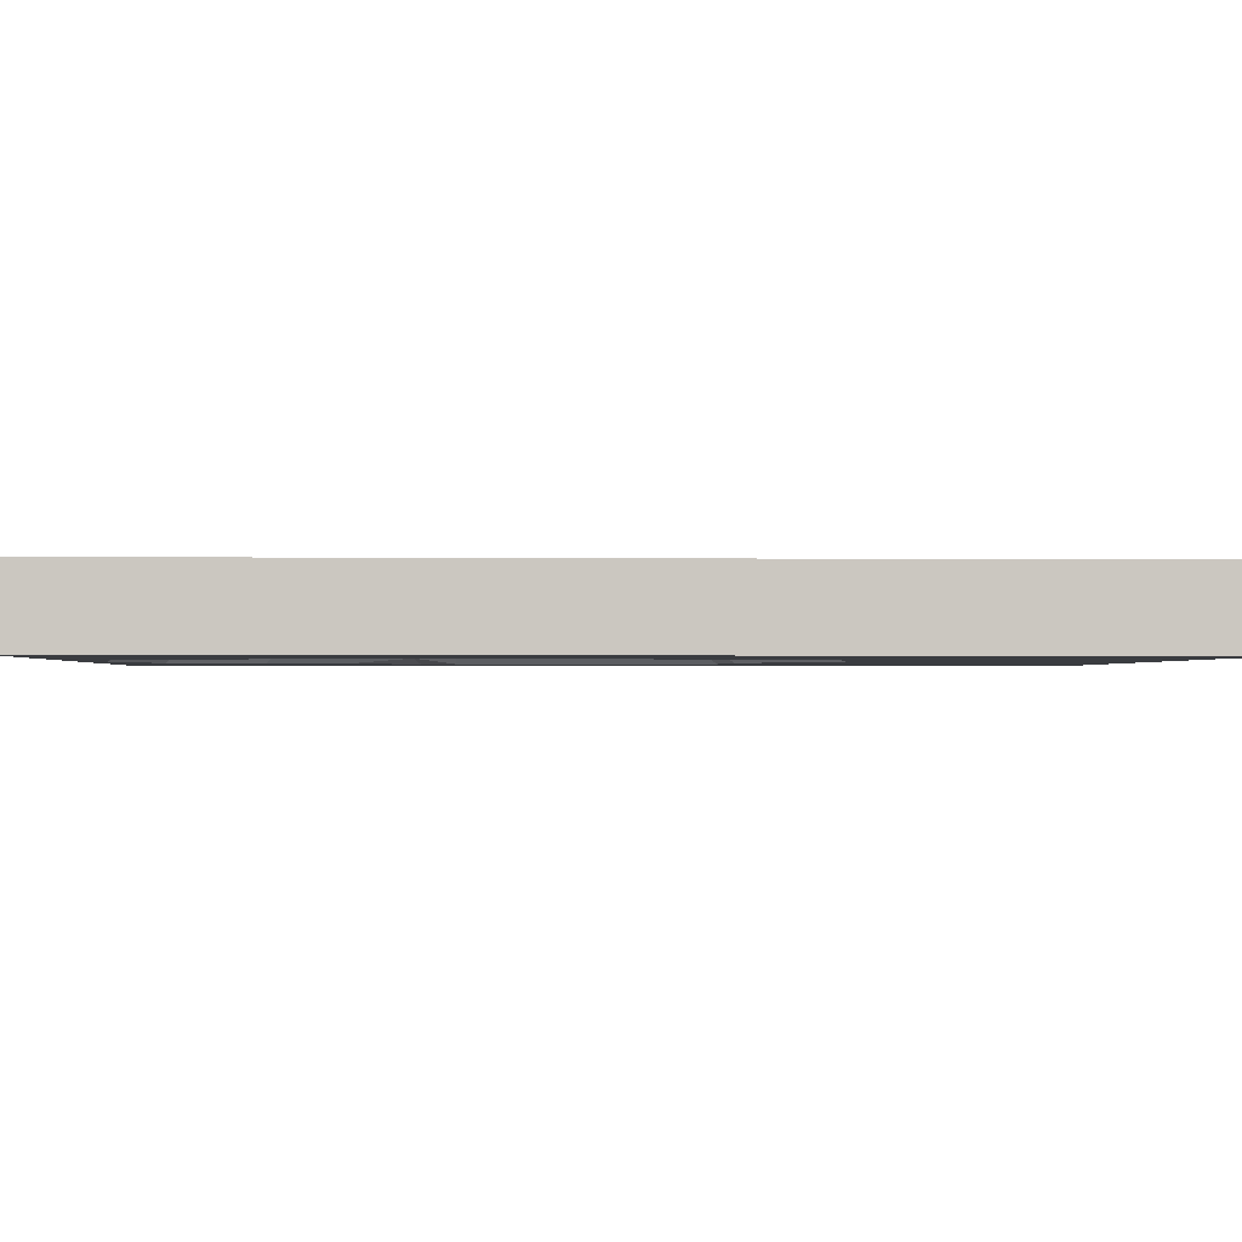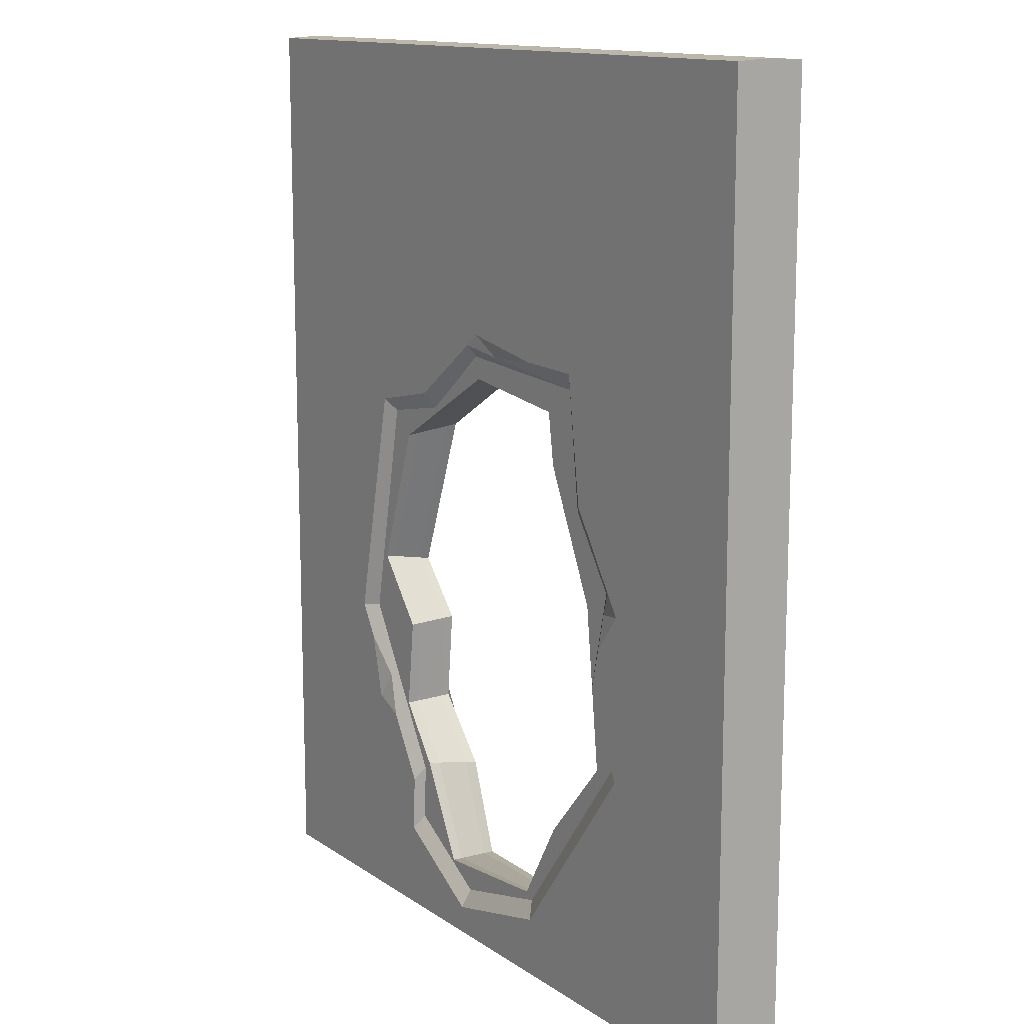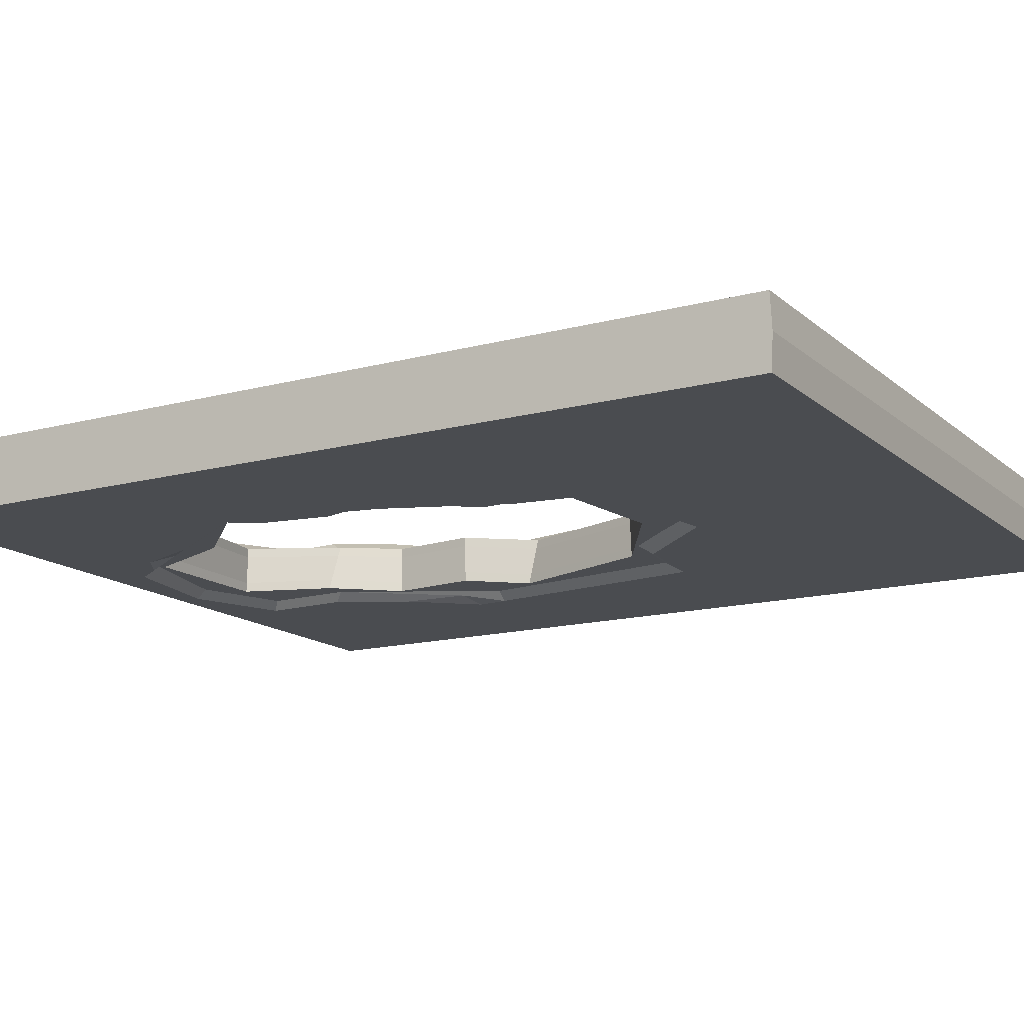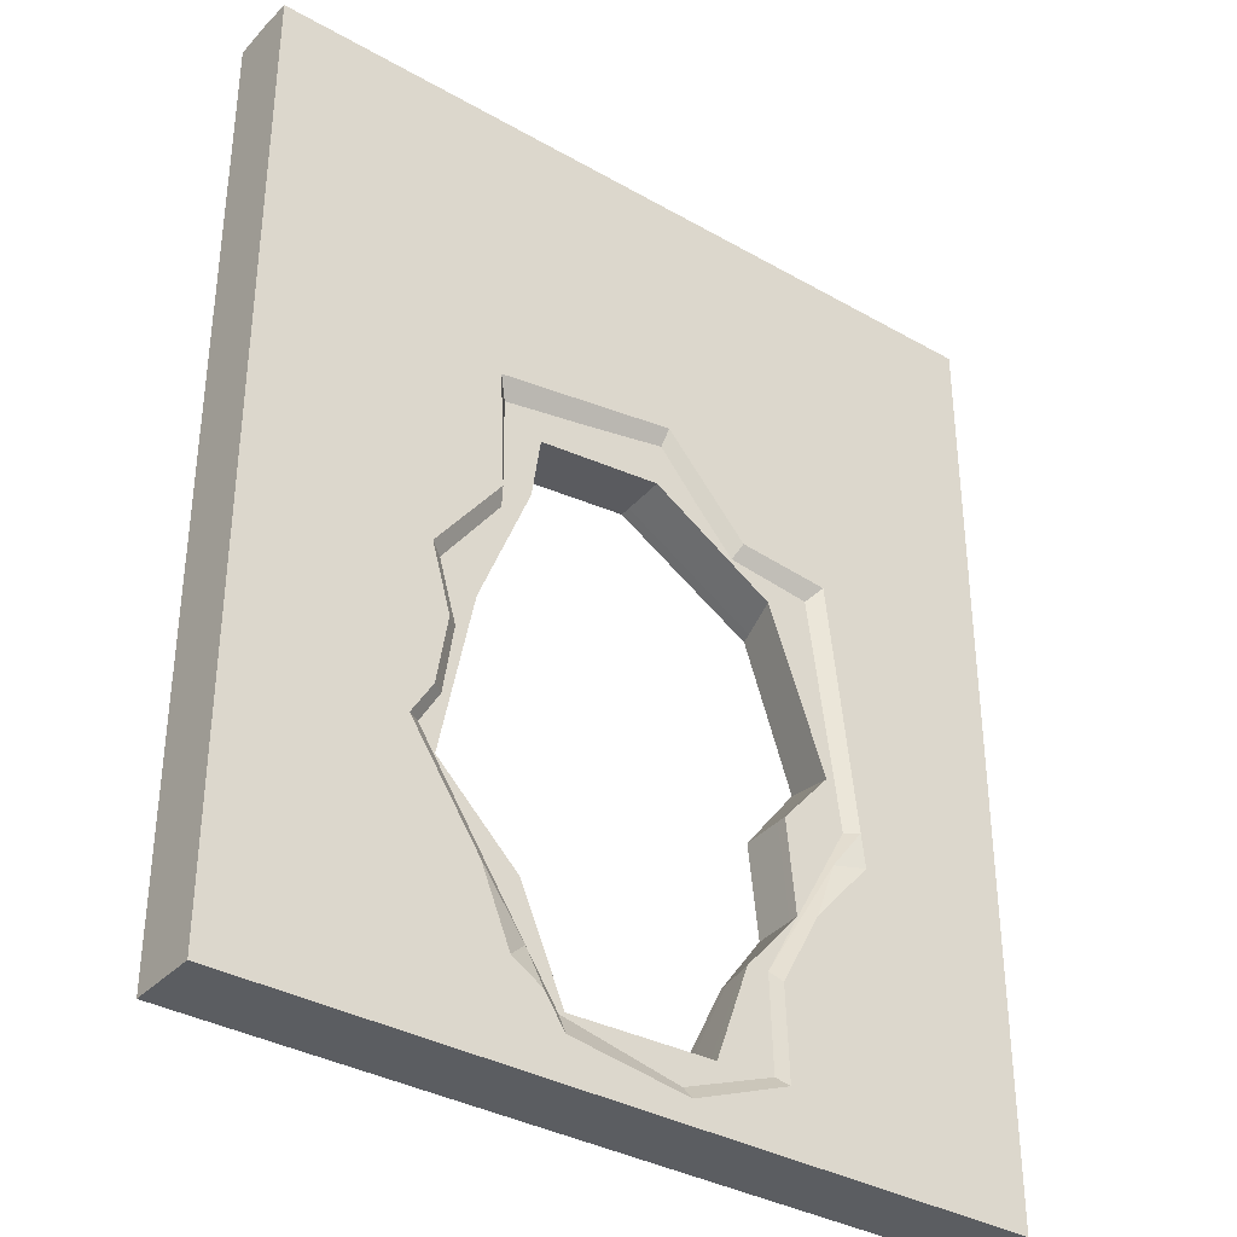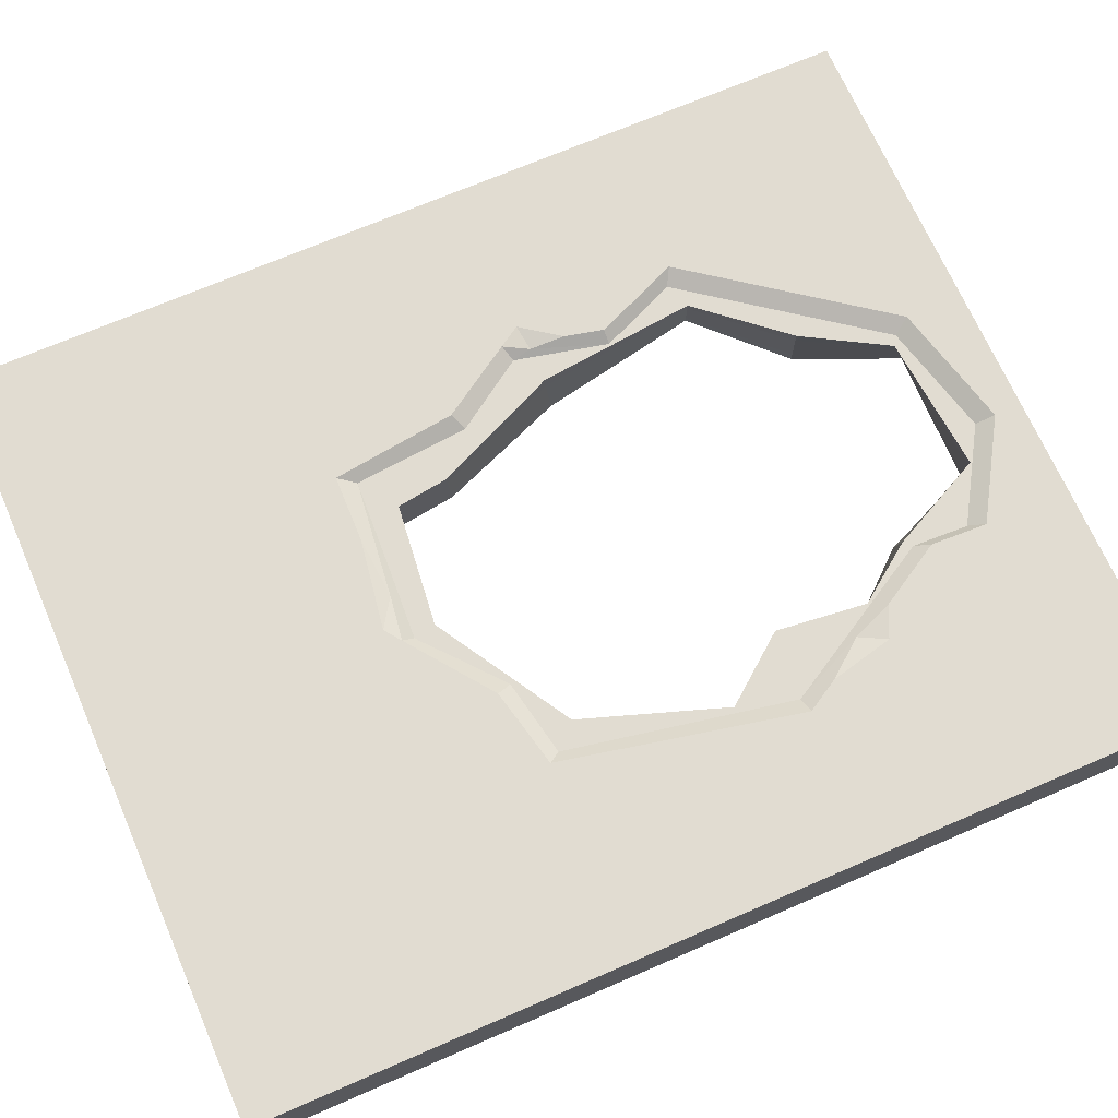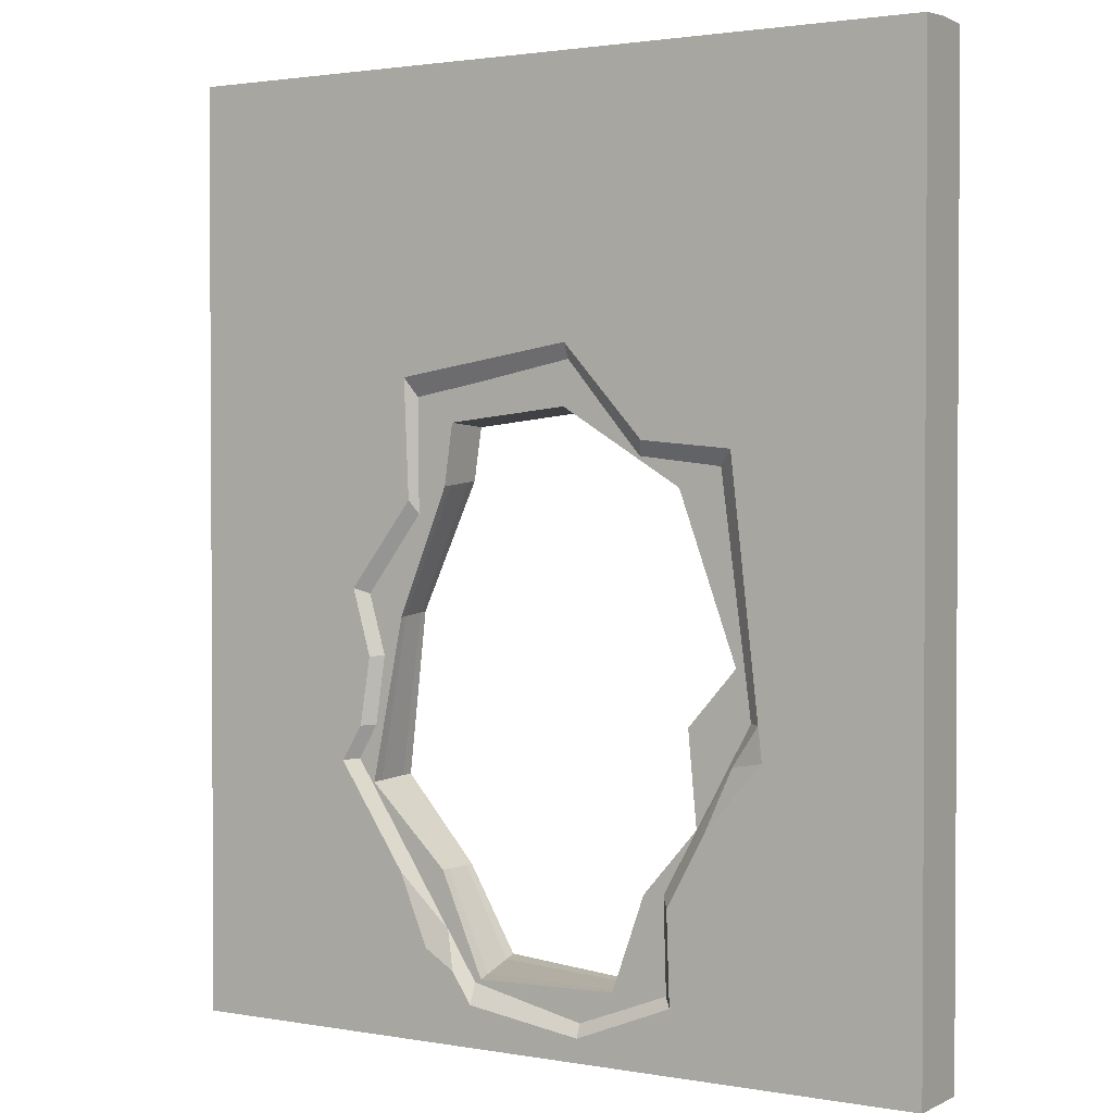
<metadata>
{"format":"obj","ext":"obj","renderer":"f3d","projection":"perspective","resolution":1024,"background":"white","views":[{"elev":-1.5,"azim":87.2,"up":"+Z"},{"elev":13.3,"azim":56.1,"up":"+Y"},{"elev":-14.7,"azim":120.2,"up":"+Z"},{"elev":-35.4,"azim":143.0,"up":"+Y"},{"elev":69.1,"azim":-113.5,"up":"+Z"},{"elev":1.9,"azim":-148.1,"up":"+Y"}]}
</metadata>
<code>
v 58.16 122.5 8.109
v 100.8 22.33 8.109
v 100.5 21.78 -8.109
v 2.845 2.357 -8.109
v 247.1 2.357 -8.109
v 247.1 2.357 8.109
v 2.845 2.357 8.109
v 2.845 295.4 8.109
v 73.82 168.4 8.109
v 187.2 78.72 -8.109
v 71.79 71.77 8.109
v 72.24 72.17 -8.109
v 2.845 295.4 -8.109
v 145.9 26.15 8.109
v 147.2 20.66 -8.109
v 75.05 101.7 -8.109
v 75.01 101.1 8.109
v 78.16 171.2 -8.109
v 59.44 119.5 -8.109
v 89.85 51.87 -8.109
v 85.35 53.35 8.109
v 160.3 171.4 -8.109
v 247.1 295.4 -8.109
v 176.7 130.7 -8.109
v 161.2 53.23 -8.109
v 184.7 79.94 8.109
v 161.3 52.91 8.109
v 157.6 189.7 8.109
v 157.5 190.9 -8.109
v 247.1 295.4 8.109
v 178.9 131.8 8.109
v 117.7 194.2 8.109
v 117.6 195.3 -8.109
v 160.1 173 8.109
v 75.02 101.2 4.863
v 75.05 101.6 -4.863
v 72.15 72.09 -4.862
v 71.88 71.85 4.862
v 88.92 52.18 -4.764
v 86.28 53.04 4.762
v 100.6 21.89 -4.863
v 100.8 22.22 4.863
v 146.9 21.82 -4.675
v 146.1 24.98 4.675
v 161.2 53.17 -4.864
v 161.3 52.97 4.864
v 186.7 78.96 -4.81
v 185.2 79.69 4.81
v 177.1 130.9 -4.813
v 178.4 131.6 4.814
v 160.3 171.7 -4.865
v 160.1 172.7 4.865
v 157.6 190.7 -4.859
v 157.6 190 4.859
v 117.6 195.1 -4.856
v 117.7 194.5 4.856
v 77.28 170.7 -4.82
v 74.7 169 4.82
v 59.18 120.1 -4.84
v 58.42 121.9 4.84
v 79.64 28.04 11.25
v 79.39 19.88 -11.25
v 111 9.074 11.25
v 110.9 7.403 -11.25
v 0 0 -11.25
v 250 0 -11.25
v 250 0 0
v 0 0 0
v 80.41 48.94 -11.25
v 80.3 46.45 11.25
v 0 0 11.25
v 250 0 11.25
v 0 300.6 0
v 0 300 -11.25
v 50.74 103.8 -11.25
v 47.08 102.7 11.25
v 152.3 19.09 11.25
v 149.1 13.15 -11.25
v 0 300 11.25
v 59.8 182.4 -11.25
v 63.27 179.8 11.25
v 198.2 80.4 11.25
v 197.1 85.29 -11.25
v 89.07 185.6 11.25
v 89.18 185.1 -11.25
v 186.1 108.3 11.25
v 115.4 214.2 -11.25
v 115.8 205.4 11.25
v 193.5 140 11.25
v 192.7 139.5 -11.25
v 178.2 163.6 11.25
v 171.7 167.1 -11.25
v 172.7 204.2 11.25
v 173.3 204.9 -11.25
v 250 300.6 0
v 250 300 -11.25
v 250 300 11.25
v 182.2 108.2 8.294
v 193.3 83.18 8.24
v 192.6 85.91 -8.24
v 149 24.17 8.234
v 149.1 19.61 -8.234
v 111.7 15.05 8.279
v 111.7 11.34 -8.279
v 82.29 32.8 8.284
v 82.15 22.68 -8.284
v 82.97 50.88 8.288
v 83.04 52.28 -8.288
v 52.5 103.4 8.211
v 54.54 104 -8.208
v 66.32 176 8.215
v 64.39 177.4 -8.215
v 91.19 180.8 8.292
v 91.26 180.5 -8.293
v 116.2 201.3 7.924
v 116 209.1 -7.924
v 169.7 198.4 8.291
v 170.1 198.9 -8.291
v 173.5 160.9 8.131
v 169.9 162.9 -8.137
v 189 138.1 8.291
v 188.5 137.8 -8.291
v 186.7 118.4 -11.25
v 190.2 96.5 -11.25
v 183 118.7 -8.293
v 186.2 96.82 -8.267
v 53.27 92.21 11.25
v 68.13 67.05 11.25
v 58.15 71.62 11.25
v 63.07 79.99 9.818
v 189 120.8 11.25
v 198 133.1 11.25
v 189.8 132 9.89
v 150.7 204.6 11.25
v 121.1 209.4 11.25
v 130.8 203.2 10.21
v 174.9 51.92 -11.25
v 155.6 22.93 -11.25
v 159.2 34.92 -8.235
v 165.5 29.08 -11.25
v 67.75 72.37 -11.25
v 49.5 93.1 -11.25
v 59.83 91.33 -9.551
f 4 5 6 7
f 8 1 9
f 13 4 7 8
f 13 18 19 4
f 20 4 12
f 22 23 24
f 10 5 25
f 6 26 27
f 7 21 11
f 5 23 30 6
f 7 1 8
f 23 13 8 30
f 7 11 17 1
f 13 23 29 33
f 12 4 19 16
f 30 31 26 6
f 13 33 18
f 8 9 32
f 21 7 2
f 2 7 6 14
f 6 27 14
f 8 32 28 30
f 23 5 10 24
f 20 3 4
f 5 4 3 15
f 25 5 15
f 30 28 34 31
f 29 23 22
f 35 36 59 60
f 36 35 38 37
f 37 38 40 39
f 39 40 42 41
f 41 42 44 43
f 43 44 46 45
f 45 46 48 47
f 47 48 50 49
f 49 50 52 51
f 51 52 54 53
f 53 54 56 55
f 55 56 58 57
f 57 58 60 59
f 41 3 20 39
f 3 41 43 15
f 12 37 39 20
f 16 36 37 12
f 59 36 16 19
f 15 43 45 25
f 57 18 33 55
f 10 47 49 24
f 53 29 22 51
f 19 18 57 59
f 55 33 29 53
f 10 25 45 47
f 49 51 22 24
f 35 17 11 38
f 40 38 11 21
f 2 42 40 21
f 44 42 2 14
f 46 44 14 27
f 48 46 27 26
f 50 48 26 31
f 31 34 52 50
f 28 54 52 34
f 32 56 54 28
f 9 58 56 32
f 60 58 9 1
f 17 35 60 1
f 65 66 67 68
f 71 68 67 72
f 73 74 65 68
f 73 68 71 79
f 95 67 66 96
f 95 97 72 67
f 73 95 96 74
f 73 79 97 95
f 65 64 66
f 64 78 66
f 94 96 66 90
f 66 78 138 140
f 66 140 137 83
f 92 94 90
f 123 90 66 83
f 124 123 83
f 64 65 62
f 74 96 94 87
f 74 87 85 80
f 65 74 80 75
f 75 142 65
f 142 141 65
f 65 141 69 62
f 71 72 63
f 63 72 77
f 132 97 89
f 77 72 82
f 131 86 82 132
f 82 72 132
f 63 61 71
f 135 97 79
f 135 79 88
f 84 88 79 81
f 81 79 71 76
f 127 76 71 129
f 129 71 128
f 70 128 71 61
f 105 61 63 103
f 61 105 107 70
f 103 63 77 101
f 70 107 109 130 128
f 109 76 127 130
f 76 109 111 81
f 101 77 82 99
f 81 111 113 84
f 99 82 86 98
f 84 113 115 88
f 89 121 133
f 121 98 133
f 131 133 98 86
f 121 89 91 119
f 88 115 136
f 115 117 136
f 134 136 117 93
f 119 91 93 117
f 83 100 126 124
f 137 139 100 83
f 64 104 102 78
f 62 106 104 64
f 108 106 62 69
f 75 110 143
f 110 108 143
f 141 143 108 69
f 112 110 75 80
f 114 112 80 85
f 116 114 85 87
f 118 116 87 94
f 92 120 118 94
f 90 122 120 92
f 123 125 122 90
f 123 124 126 125
f 129 130 127
f 128 130 129
f 89 133 132
f 132 133 131
f 88 136 135
f 135 136 134
f 78 102 139 138
f 140 139 137
f 138 139 140
f 75 143 142
f 142 143 141
f 134 93 97 135
f 132 72 97
f 89 97 93 91

</code>
